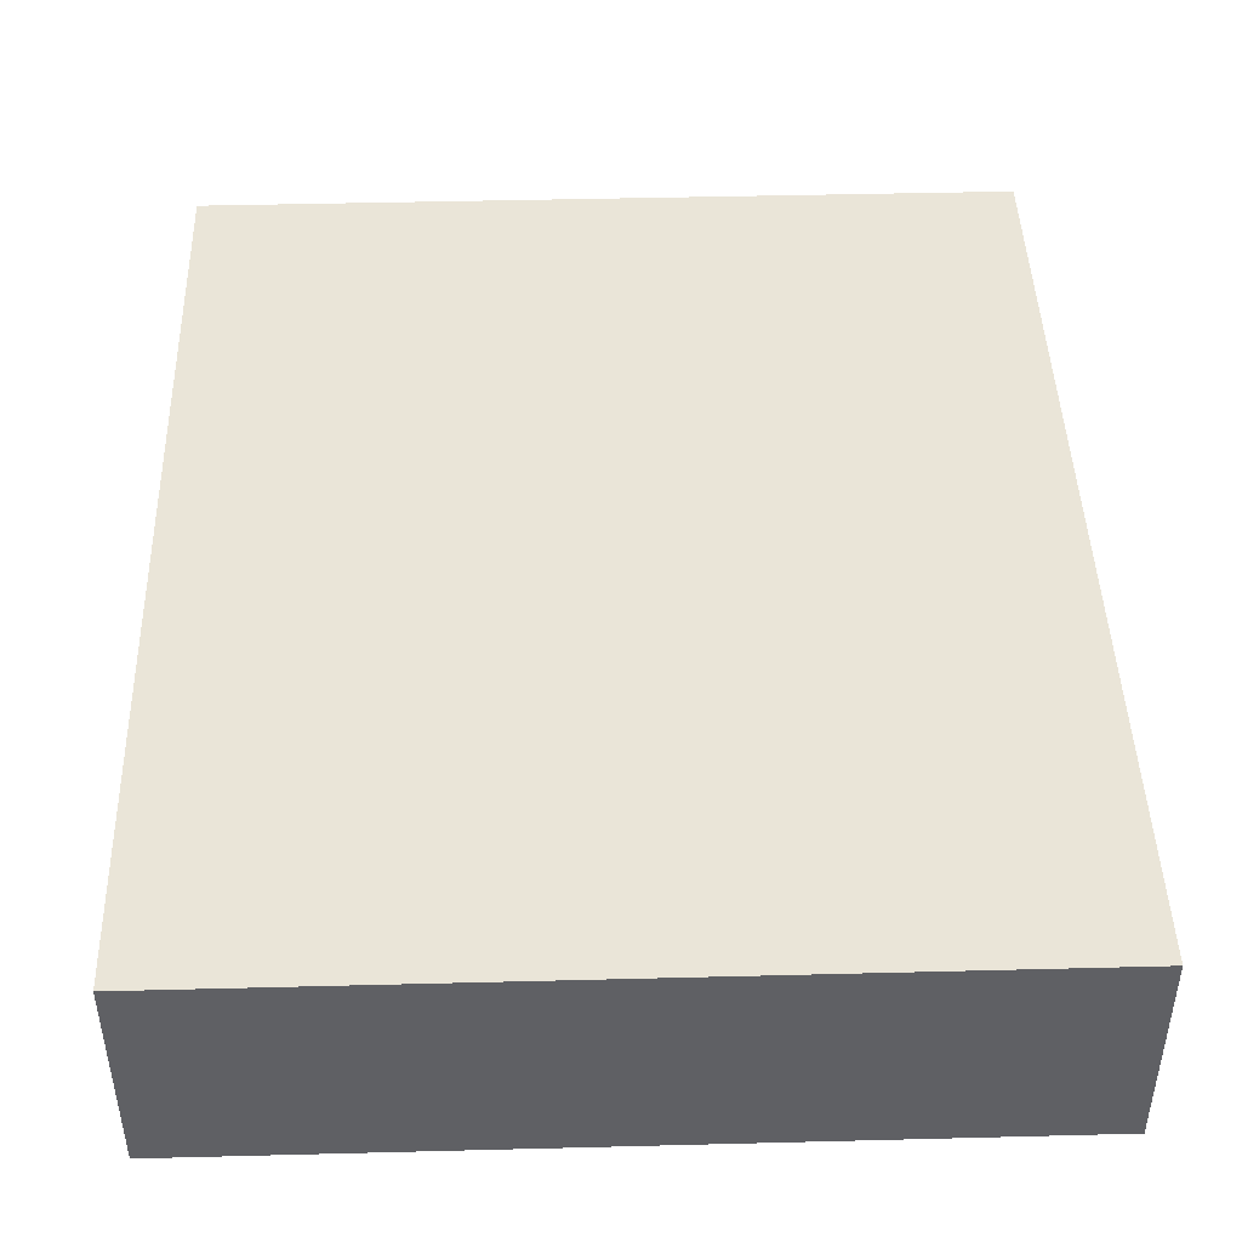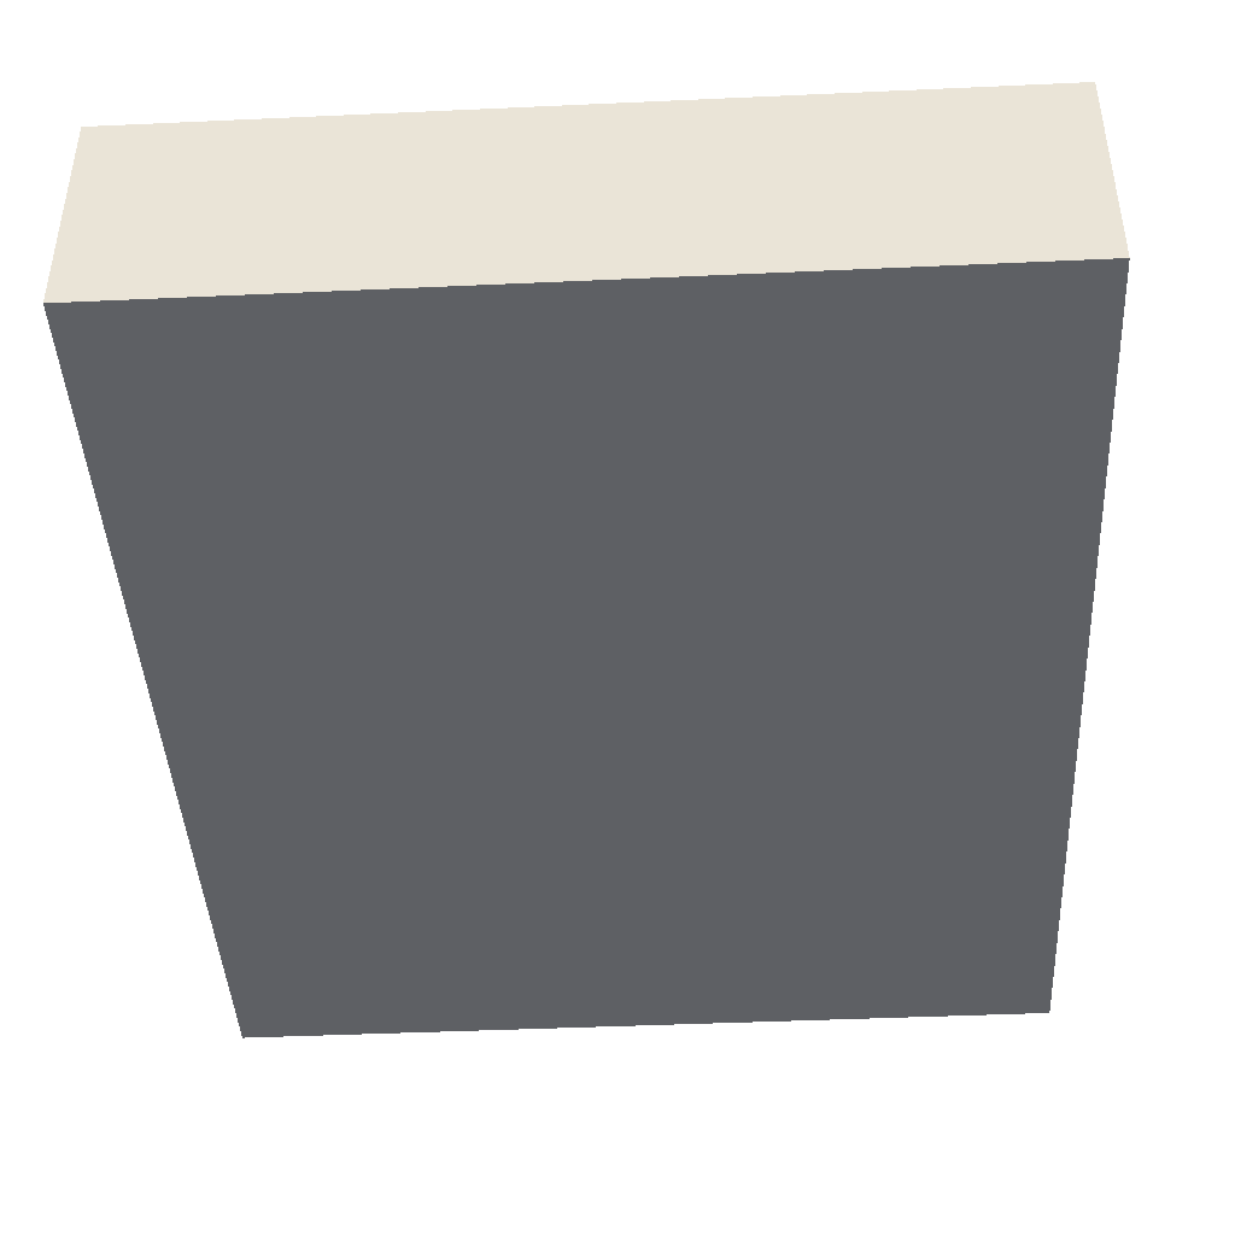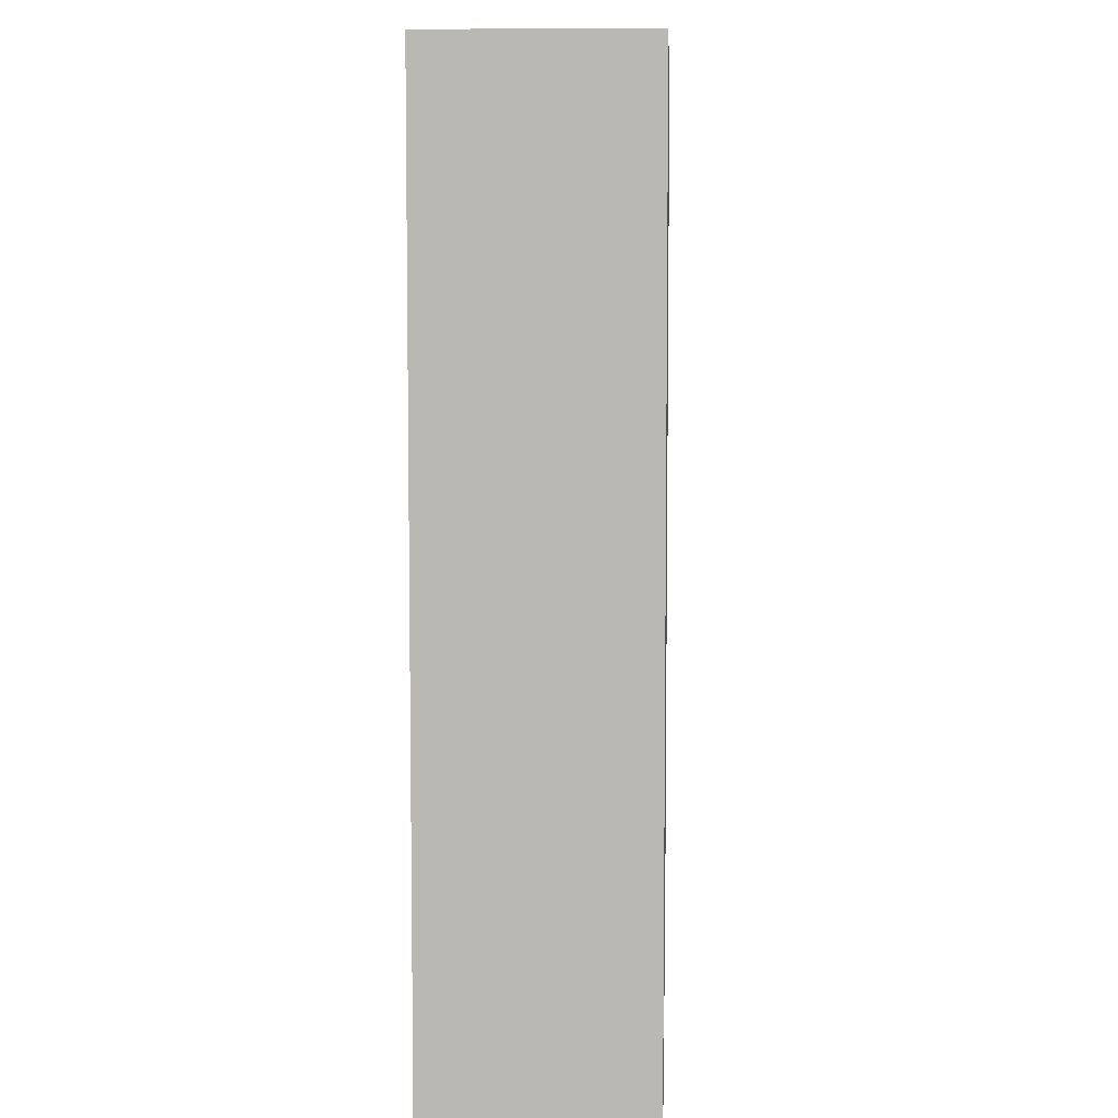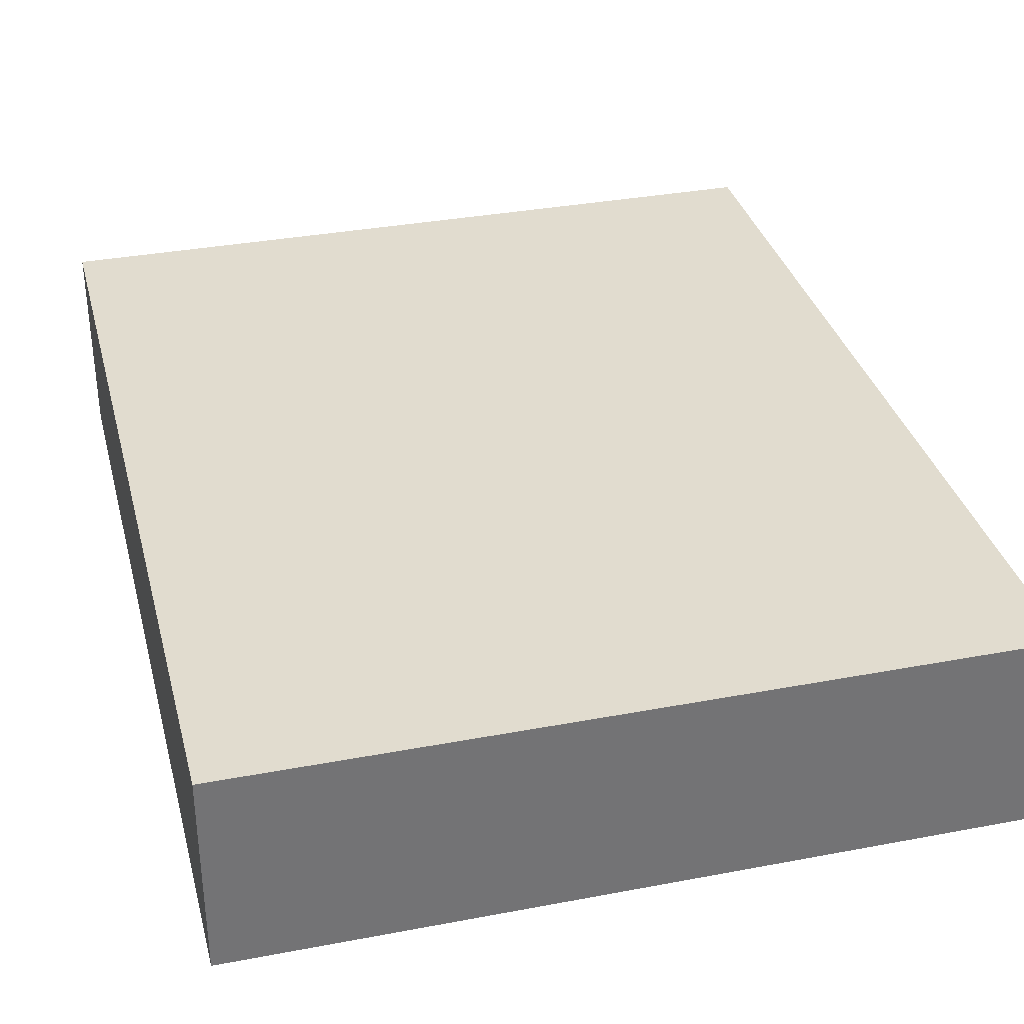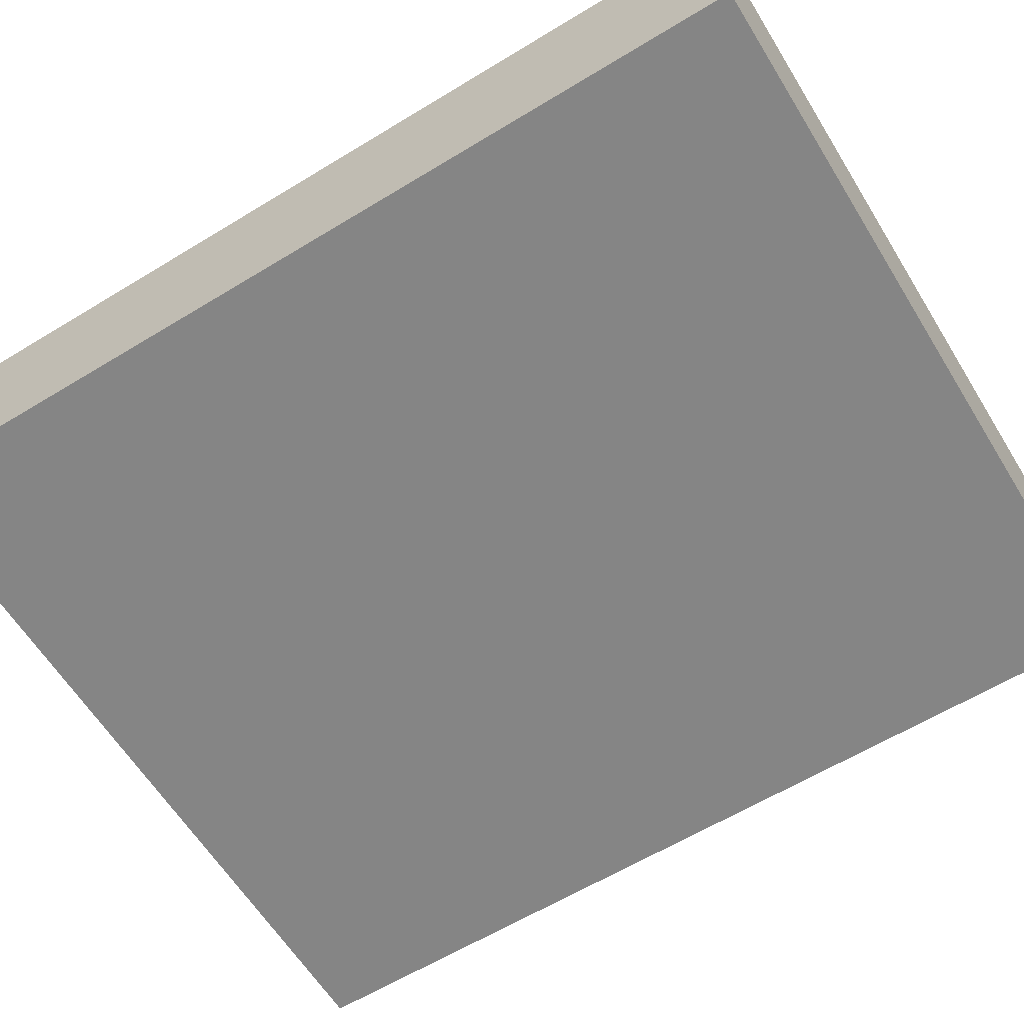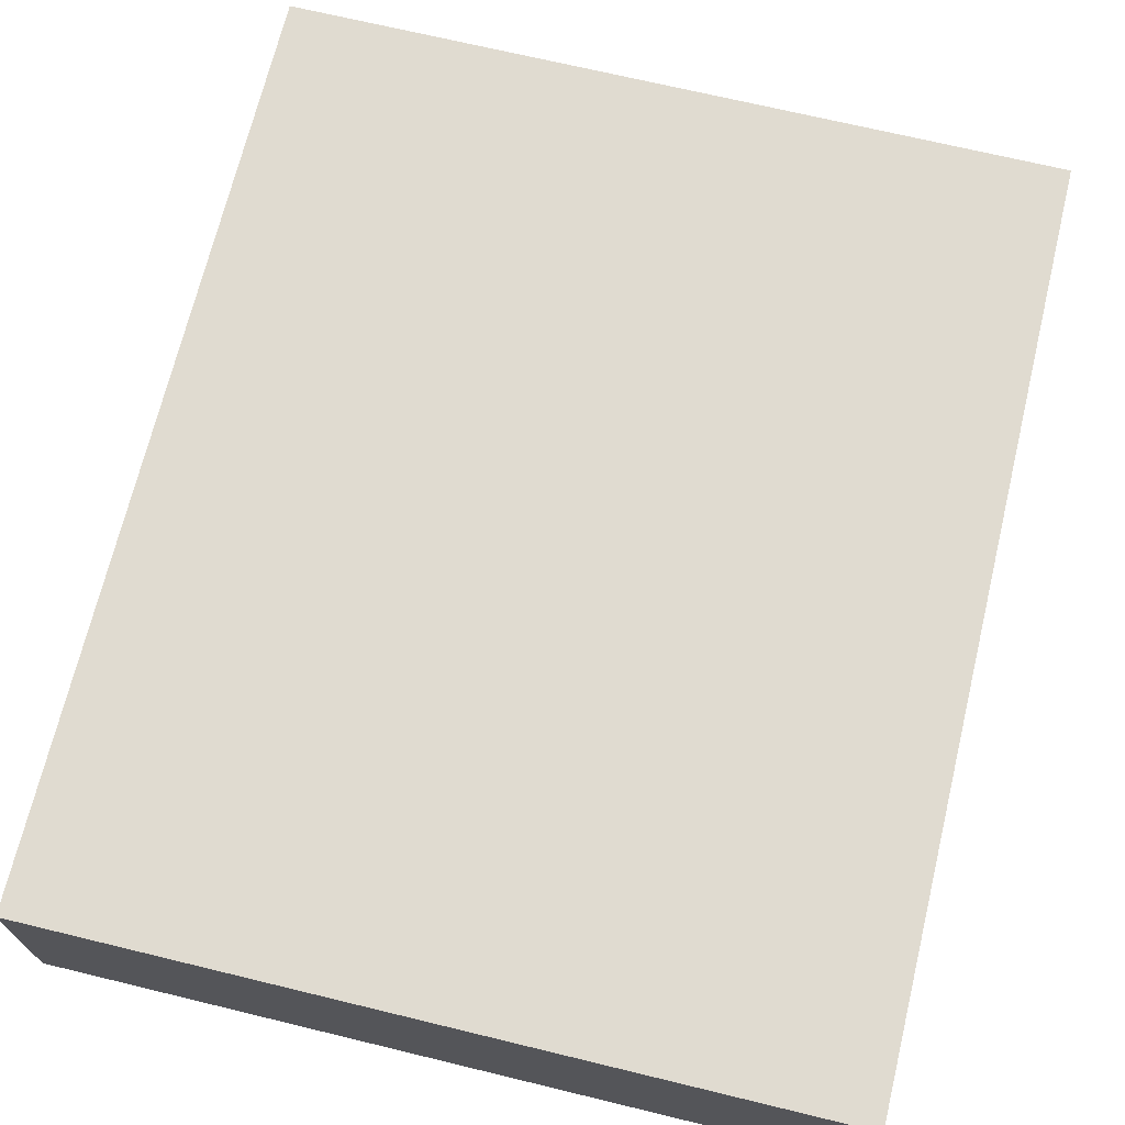
<metadata>
{"format":"obj","ext":"obj","renderer":"f3d","projection":"perspective","resolution":1024,"background":"white","views":[{"elev":44.8,"azim":178.3,"up":"+Y"},{"elev":-42.8,"azim":-176.9,"up":"+Y"},{"elev":6.8,"azim":-87.4,"up":"+Z"},{"elev":34.3,"azim":-14.3,"up":"+Y"},{"elev":-61.8,"azim":121.7,"up":"+Y"},{"elev":70.0,"azim":13.6,"up":"+Y"}]}
</metadata>
<code>
v -464 -552 368
v -344 -520 368
v -464 -520 368
v -344 -552 368
v -464 -520 224
v -344 -552 224
v -464 -552 224
v -344 -520 224
f 1 2 3
f 1 4 2
f 5 6 7
f 5 8 6
f 2 6 8
f 2 4 6
f 1 5 7
f 1 3 5
f 4 7 6
f 4 1 7
f 3 8 5
f 3 2 8

</code>
